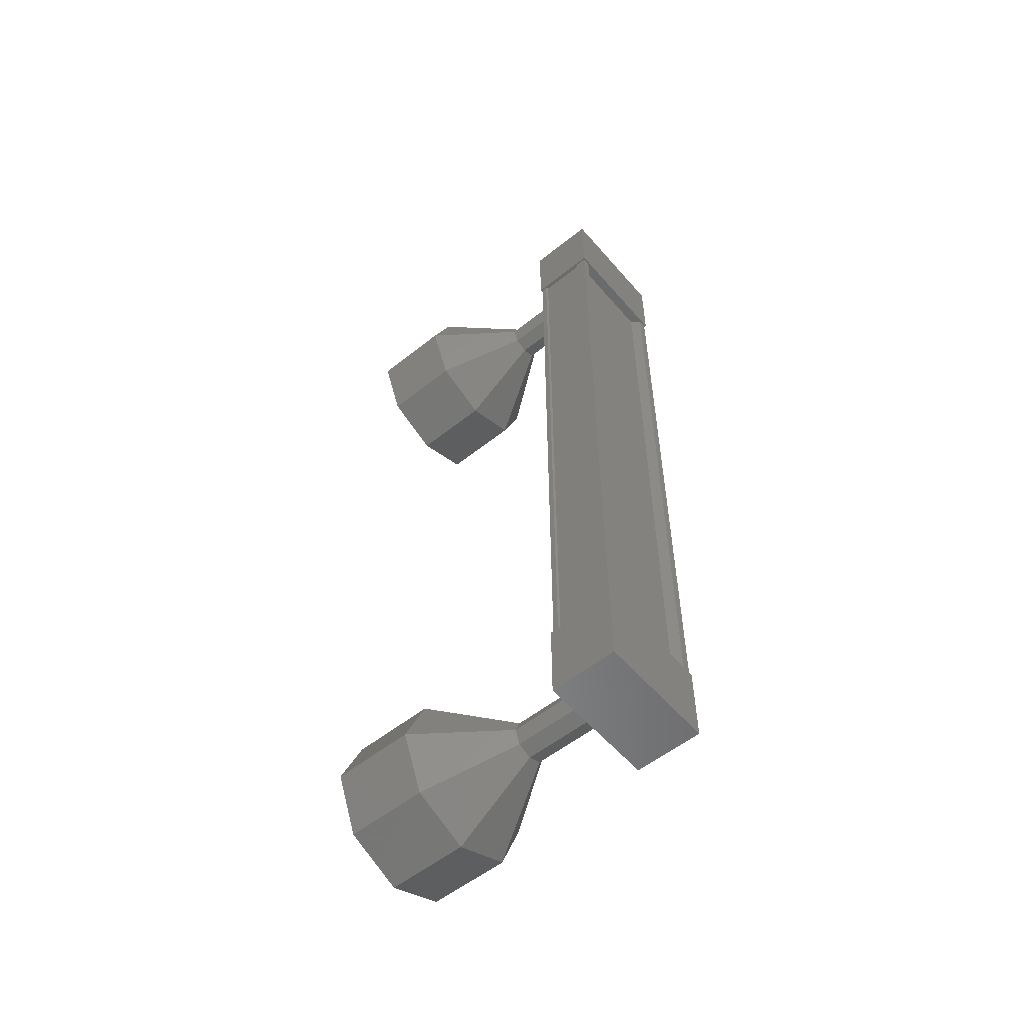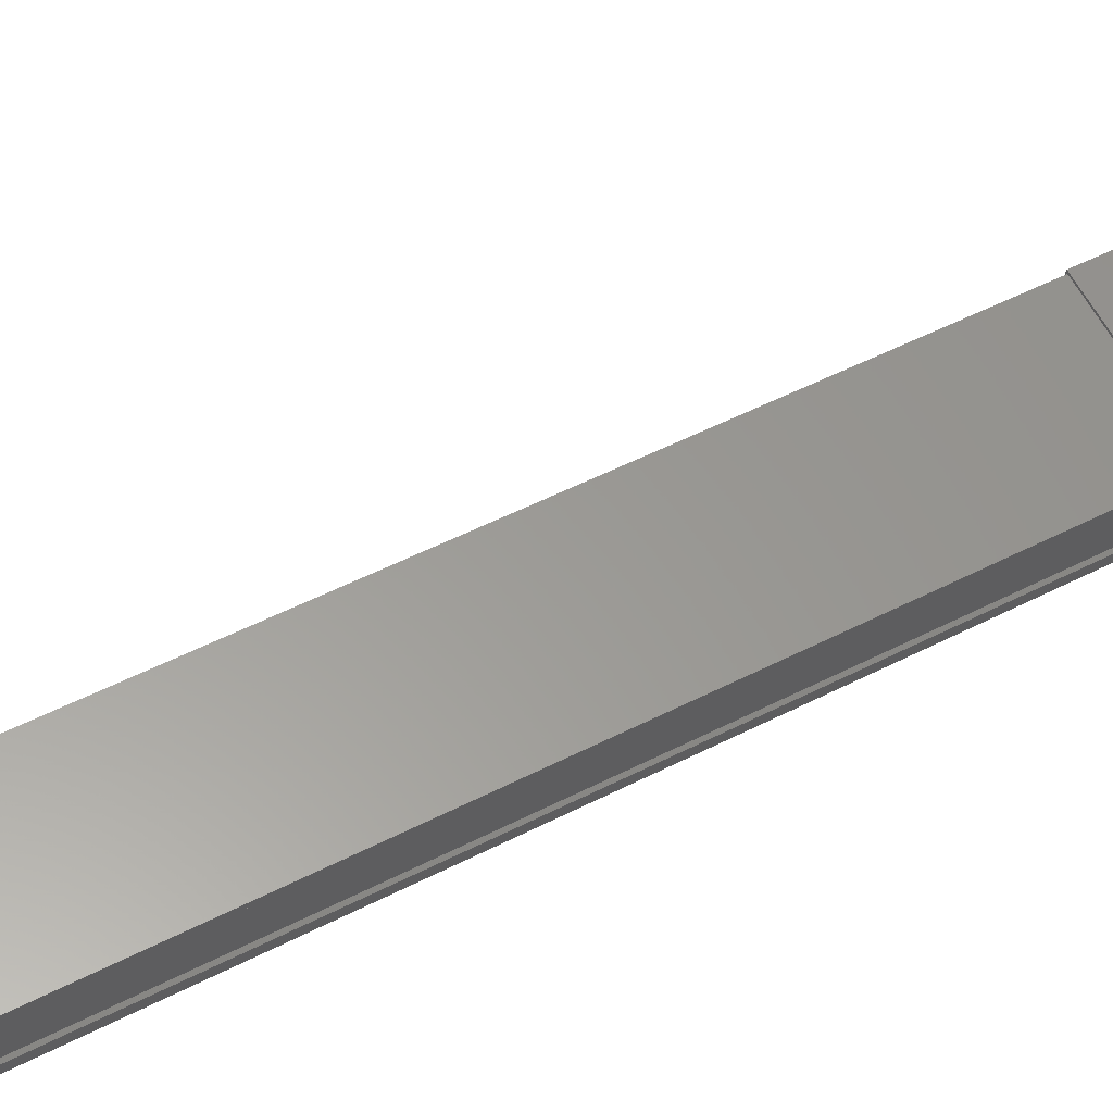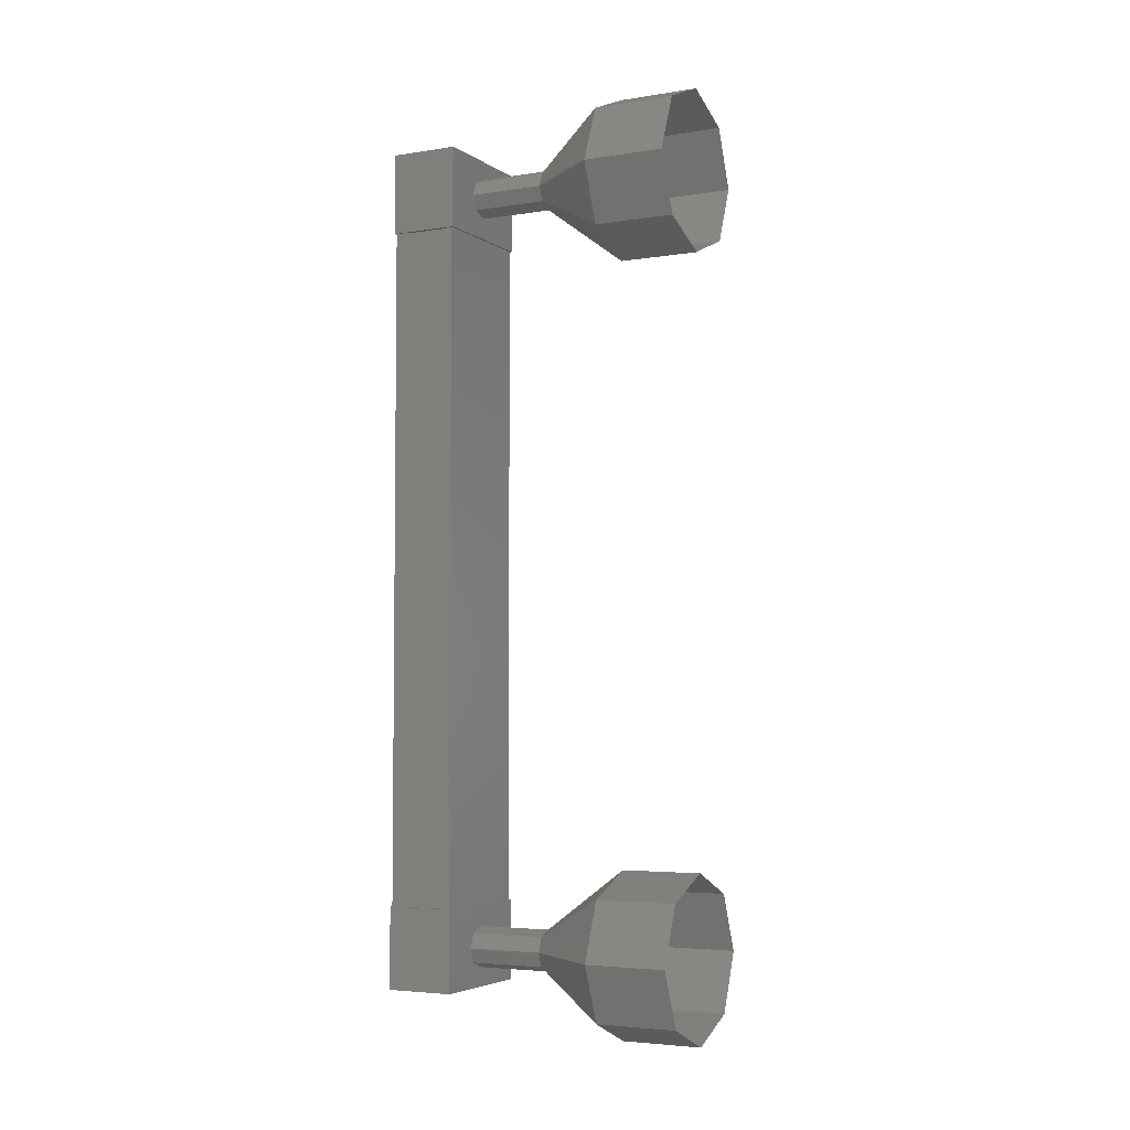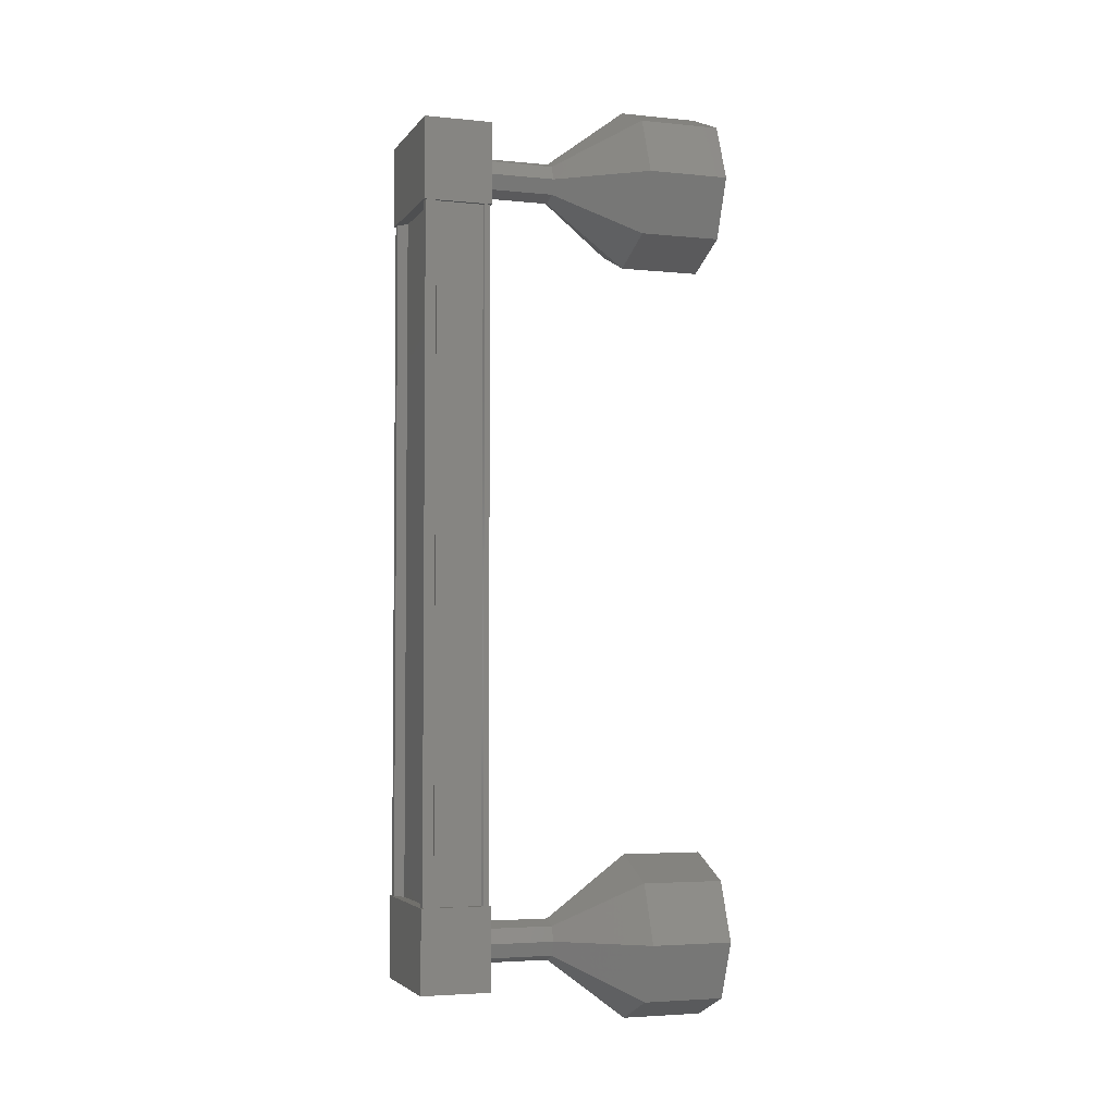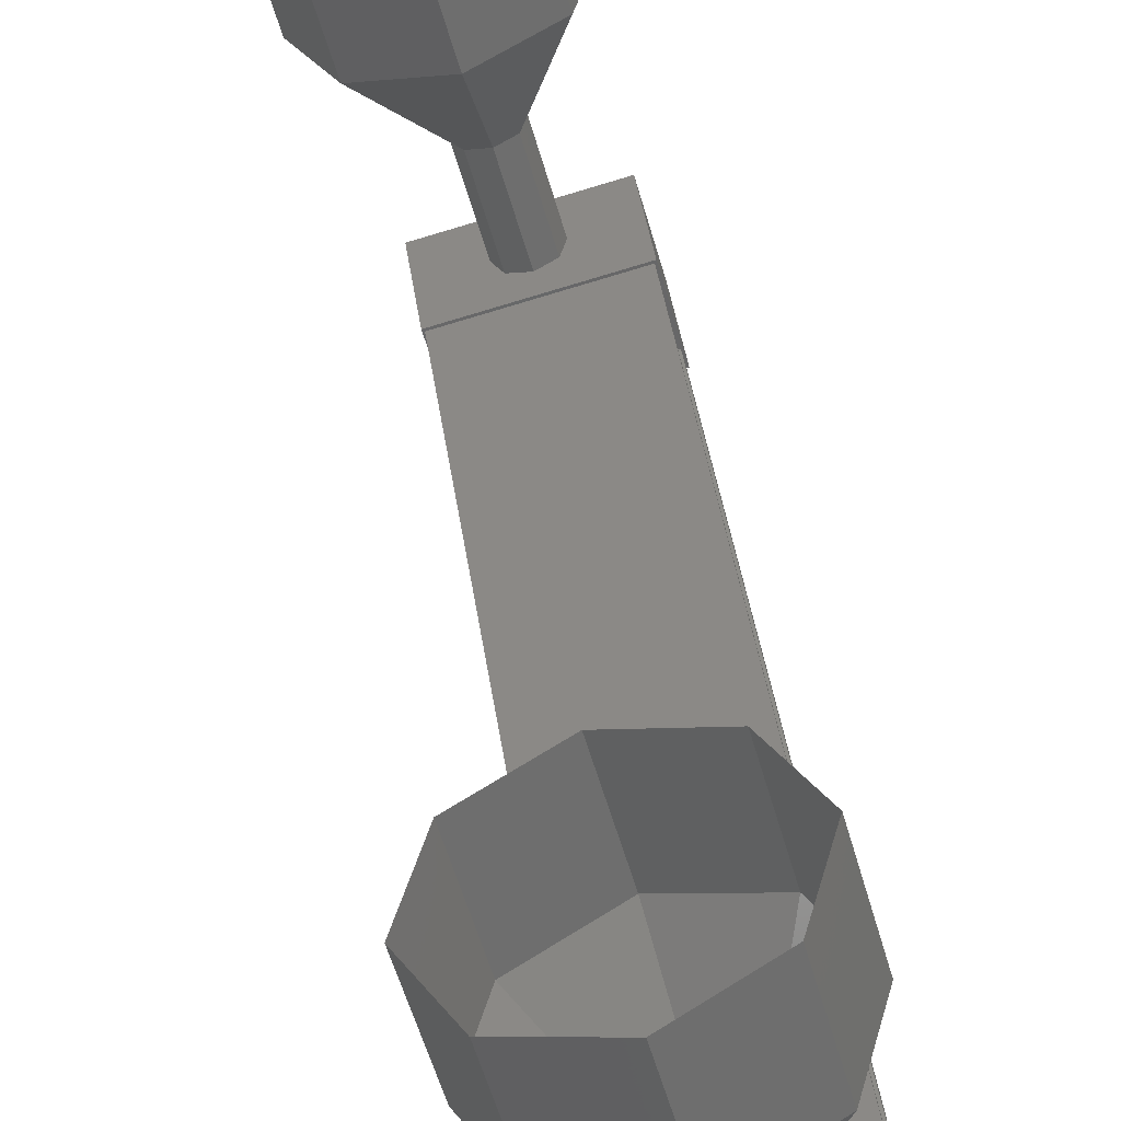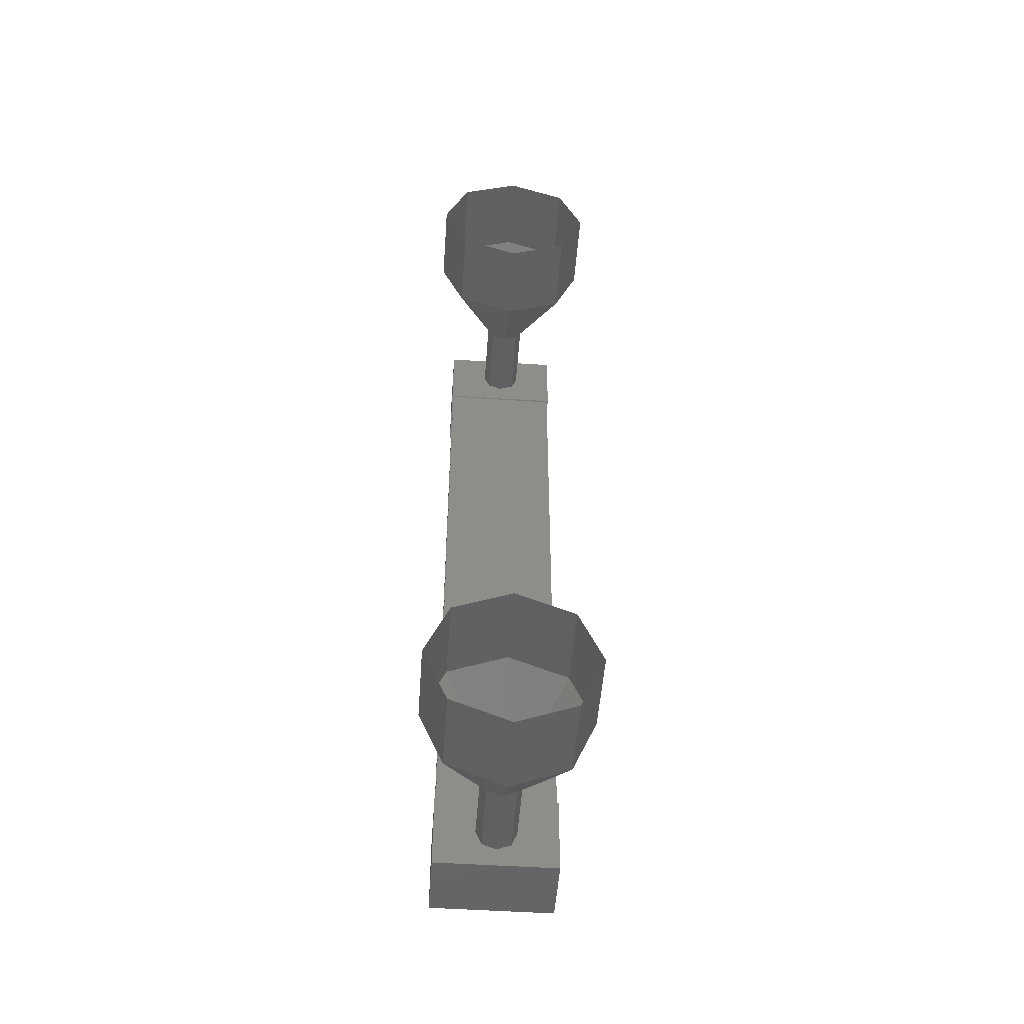
<metadata>
{"format":"stl","ext":"stl","renderer":"f3d","projection":"perspective","resolution":1024,"background":"white","views":[{"elev":-55.6,"azim":145.0,"up":"+Y"},{"elev":47.3,"azim":59.3,"up":"+Z"},{"elev":-4.4,"azim":-47.6,"up":"+Y"},{"elev":-3.9,"azim":-93.6,"up":"+Y"},{"elev":36.3,"azim":172.8,"up":"+Z"},{"elev":-50.6,"azim":10.9,"up":"+Y"}]}
</metadata>
<code>
# stl→obj: 104 verts, 152 faces
v 407.3 -443.7 102.9
v 407.1 -443.7 102.8
v 407.1 -434.5 102.8
v 408.3 -434.5 102.6
v 408.4 -434.5 102.5
v 408.4 -443.7 102.5
v 408.5 -434.5 102.5
v 408.5 -443.7 102.5
v 408.7 -434.5 103.2
v 408.7 -443.7 103.2
v 408.6 -434.5 103.2
v 408.6 -443.7 103.2
v 408.5 -443.7 102.6
v 407.3 -434.5 102.9
v 408.3 -443.7 102.6
v 408.5 -434.5 102.6
v 407 -433.9 102.8
v 408.7 -433.9 103.3
v 408.5 -433.9 102.4
v 408.5 -434.9 102.4
v 407 -434.9 102.8
v 408.7 -434.9 103.3
v 407.2 -434.9 103.6
v 407.2 -433.9 103.6
v 408.5 -443.3 102.4
v 407 -443.3 102.8
v 408.7 -443.3 103.3
v 407.2 -443.3 103.6
v 407.2 -444.3 103.6
v 407 -444.3 102.8
v 408.5 -444.3 102.4
v 408.7 -444.3 103.3
v 407.1 -443.7 103
v 407.1 -434.5 103
v 407.3 -443.7 103.5
v 407.3 -434.5 103.5
v 407.2 -443.7 103.6
v 407.2 -434.5 103.6
v 407.3 -443.7 103.6
v 407.3 -434.5 103.6
v 408.5 -444.8 105.3
v 408.7 -444.8 106.3
v 407.8 -444.5 105.5
v 408.1 -444.5 106.5
v 407.5 -443.8 105.6
v 407.8 -443.8 106.5
v 407.8 -443.1 105.5
v 408.1 -443.1 106.5
v 408.5 -442.8 105.3
v 408.7 -442.8 106.3
v 409.2 -443.1 105.1
v 409.4 -443.1 106.1
v 409.4 -443.8 105.1
v 409.7 -443.8 106
v 409.2 -444.5 105.1
v 409.4 -444.5 106.1
v 408.4 -434.2 104.3
v 408 -434.2 103.4
v 408.2 -434.2 104.4
v 407.8 -434.2 103.4
v 408 -434.2 104.4
v 407.7 -434.4 103.5
v 408 -434.4 104.4
v 407.8 -434.6 103.4
v 408 -434.6 104.4
v 408 -434.7 103.4
v 408.2 -434.7 104.4
v 408.1 -434.6 103.4
v 408.4 -434.6 104.3
v 408.2 -434.4 103.3
v 408.5 -434.4 104.3
v 408.1 -434.2 103.4
v 409.4 -433.7 106.1
v 408.5 -433.4 105.3
v 408.7 -433.4 106.3
v 407.8 -433.7 105.5
v 408.1 -433.7 106.5
v 407.5 -434.4 105.6
v 407.8 -434.4 106.5
v 407.8 -435.1 105.5
v 408.1 -435.1 106.5
v 408.5 -435.4 105.3
v 408.7 -435.4 106.3
v 409.2 -435.1 105.1
v 409.4 -435.1 106.1
v 409.4 -434.4 105.1
v 409.7 -434.4 106
v 409.2 -433.7 105.1
v 408 -444 103.4
v 408.2 -444 104.4
v 407.8 -444 103.4
v 408 -444 104.4
v 407.7 -443.8 103.5
v 408 -443.8 104.4
v 407.8 -443.6 103.4
v 408 -443.6 104.4
v 408 -443.5 103.4
v 408.2 -443.5 104.4
v 408.1 -443.6 103.4
v 408.4 -443.6 104.3
v 408.2 -443.8 103.3
v 408.5 -443.8 104.3
v 408.1 -444 103.4
v 408.4 -444 104.3
f 1 2 3
f 3 2 3
f 4 5 6
f 6 5 7
f 7 8 6
f 9 10 11
f 11 10 12
f 12 13 11
f 3 14 1
f 1 14 4
f 4 15 1
f 6 15 4
f 8 7 13
f 13 7 16
f 16 13 13
f 16 13 16
f 11 13 16
f 17 18 19
f 19 18 20
f 20 21 19
f 22 21 20
f 23 21 22
f 22 18 23
f 23 18 24
f 24 18 17
f 17 21 24
f 19 21 17
f 25 26 27
f 27 26 28
f 28 29 27
f 26 29 28
f 30 29 26
f 26 31 30
f 30 31 29
f 29 31 32
f 32 27 29
f 31 27 32
f 25 27 31
f 31 26 25
f 2 2 3
f 3 2 33
f 33 34 3
f 33 34 33
f 34 34 33
f 33 35 34
f 34 35 36
f 36 35 37
f 37 38 36
f 39 38 37
f 40 38 39
f 39 10 40
f 40 10 9
f 9 10 9
f 22 20 18
f 21 23 24
f 10 10 9
f 41 42 43
f 43 42 44
f 44 45 43
f 46 45 44
f 47 45 46
f 46 48 47
f 47 48 49
f 49 48 50
f 50 51 49
f 52 51 50
f 53 51 52
f 52 54 53
f 53 54 55
f 55 54 56
f 56 41 55
f 42 41 56
f 57 58 59
f 59 58 60
f 60 61 59
f 62 61 60
f 63 61 62
f 62 64 63
f 63 64 65
f 65 64 66
f 66 67 65
f 68 67 66
f 69 67 68
f 68 70 69
f 69 70 71
f 71 70 72
f 72 57 71
f 58 57 72
f 73 74 75
f 75 74 76
f 76 77 75
f 78 77 76
f 79 77 78
f 78 80 79
f 79 80 81
f 81 80 82
f 82 83 81
f 84 83 82
f 85 83 84
f 84 86 85
f 85 86 87
f 87 86 88
f 88 73 87
f 74 73 88
f 88 59 74
f 74 59 61
f 61 76 74
f 63 76 61
f 78 76 63
f 63 65 78
f 78 65 80
f 80 65 67
f 67 82 80
f 69 82 67
f 84 82 69
f 69 71 84
f 84 71 86
f 86 71 57
f 57 88 86
f 59 88 57
f 89 90 91
f 91 90 92
f 92 93 91
f 94 93 92
f 95 93 94
f 94 96 95
f 95 96 97
f 97 96 98
f 98 99 97
f 100 99 98
f 101 99 100
f 100 102 101
f 101 102 103
f 103 102 104
f 104 89 103
f 90 89 104
f 104 55 90
f 90 55 41
f 41 92 90
f 43 92 41
f 94 92 43
f 43 45 94
f 94 45 96
f 96 45 47
f 47 98 96
f 49 98 47
f 100 98 49
f 49 51 100
f 100 51 102
f 102 51 53
f 53 104 102
f 55 104 53

</code>
